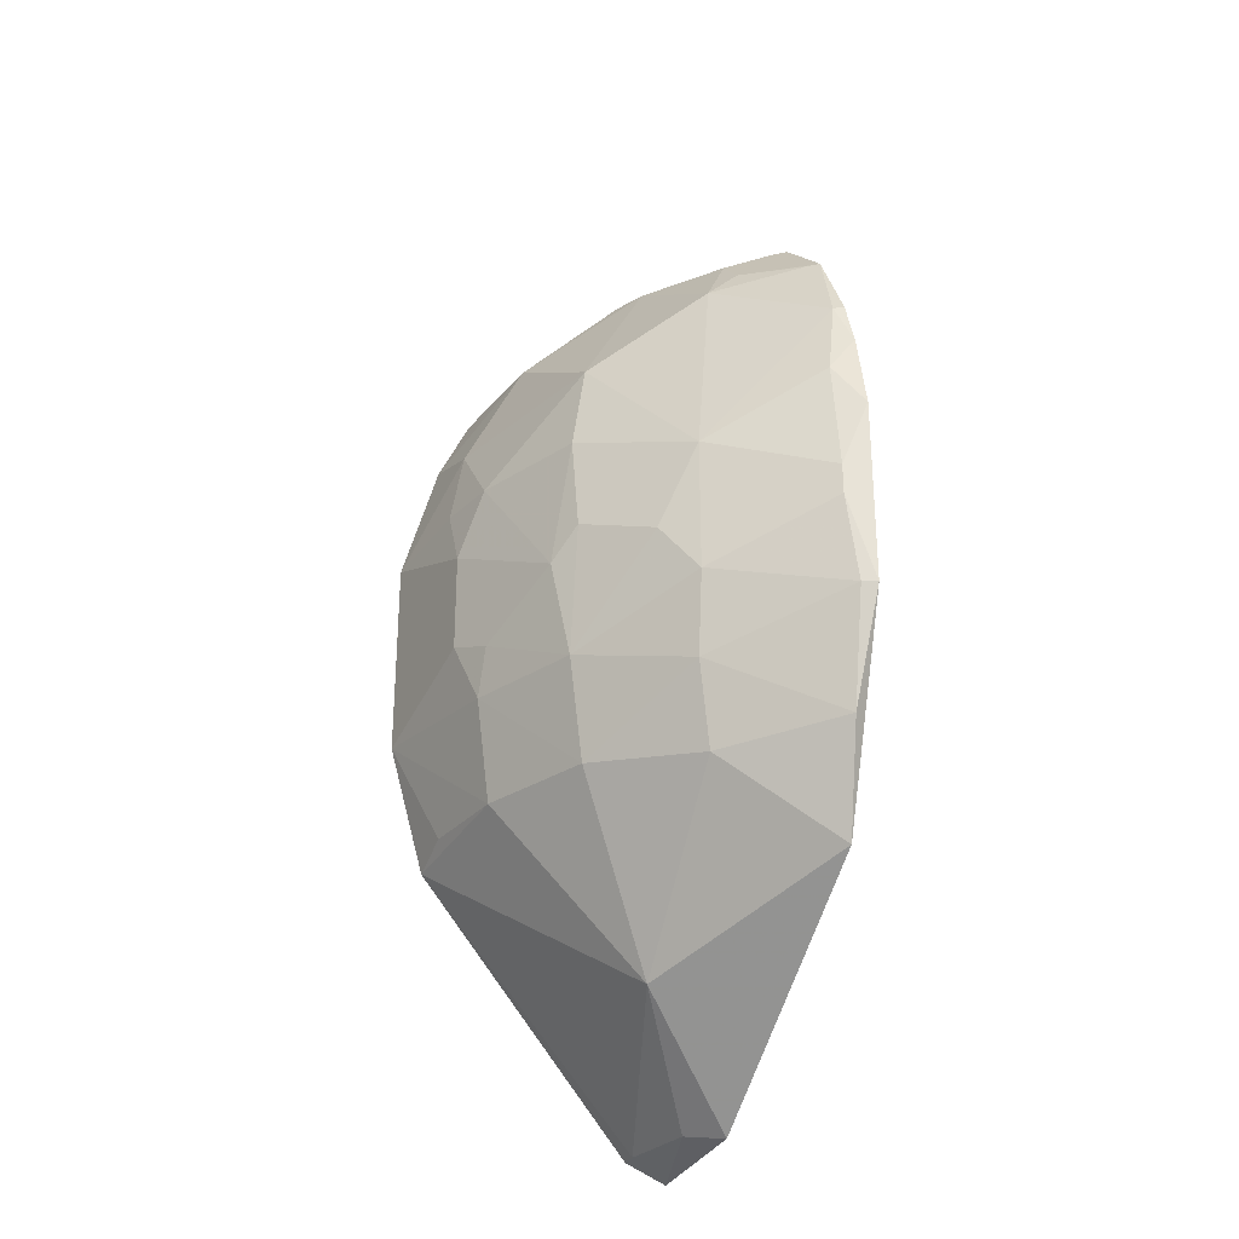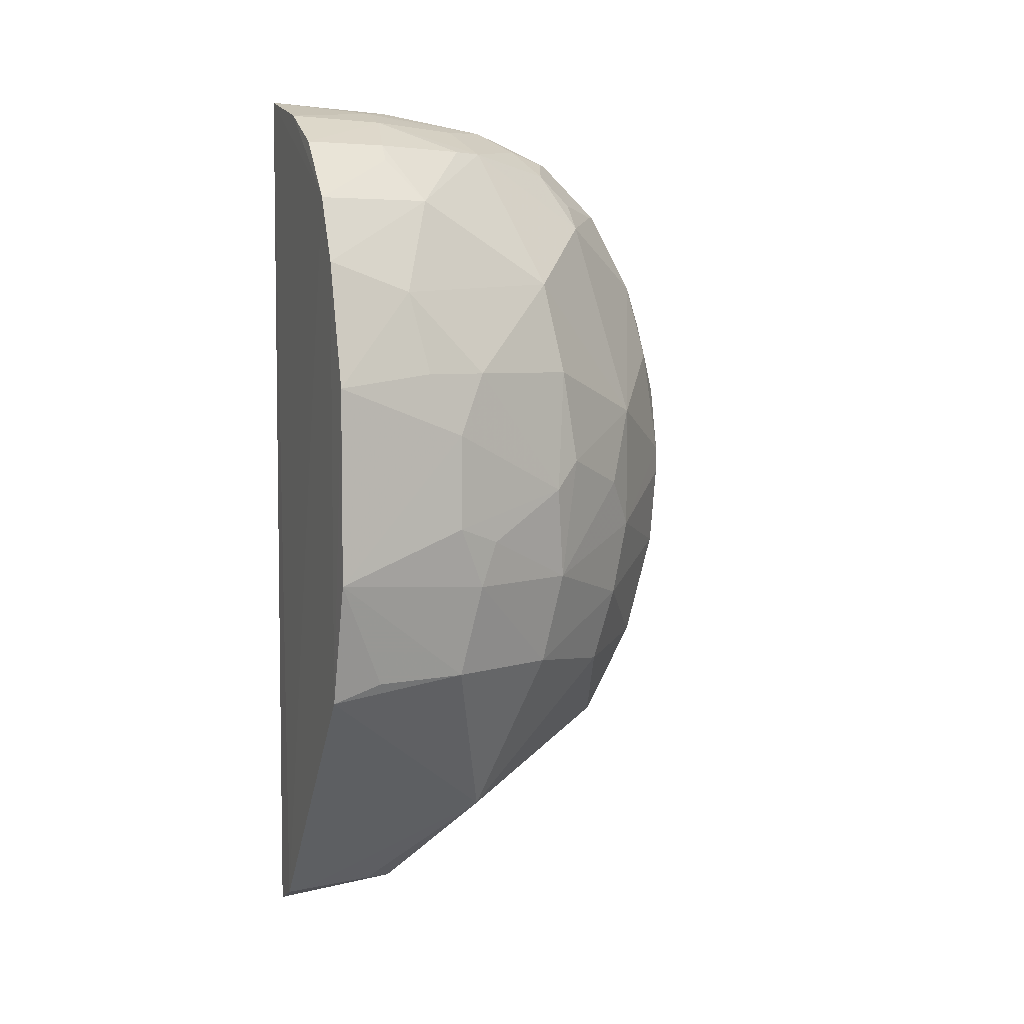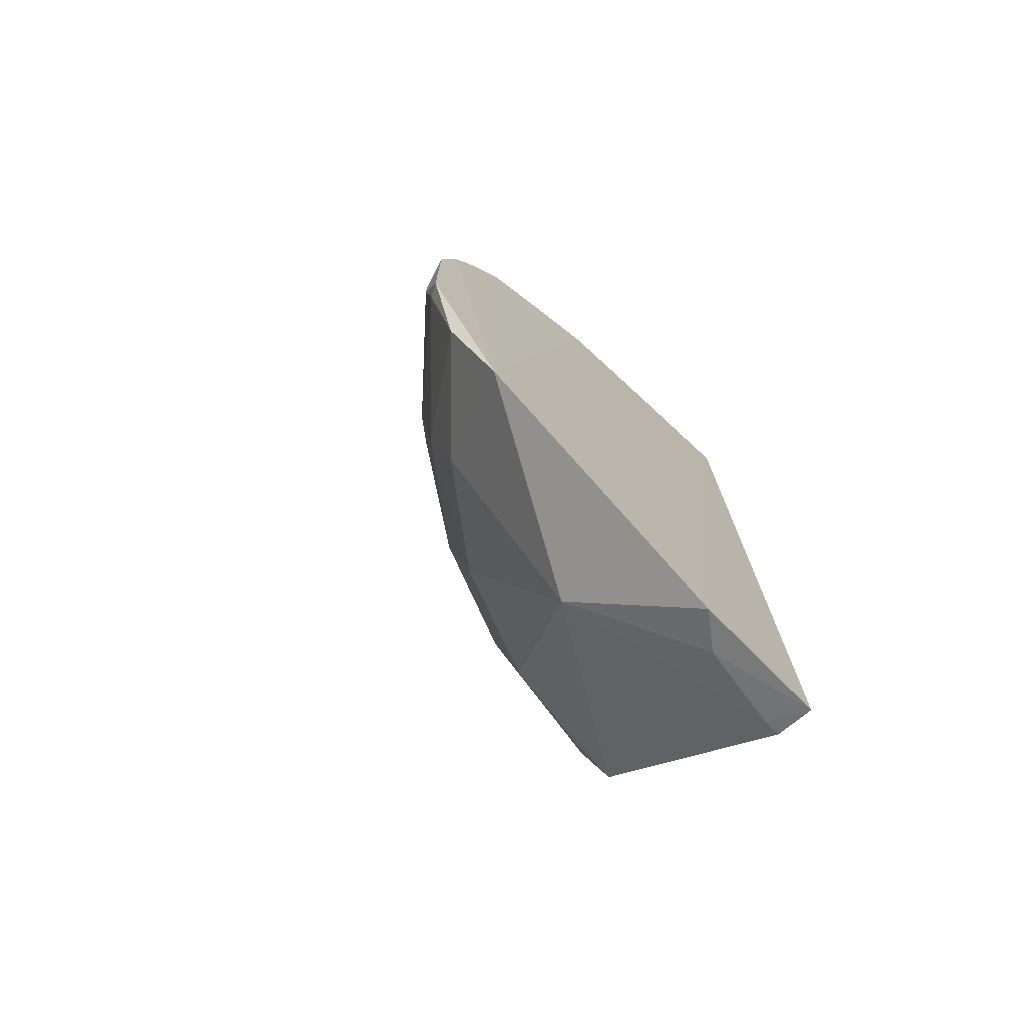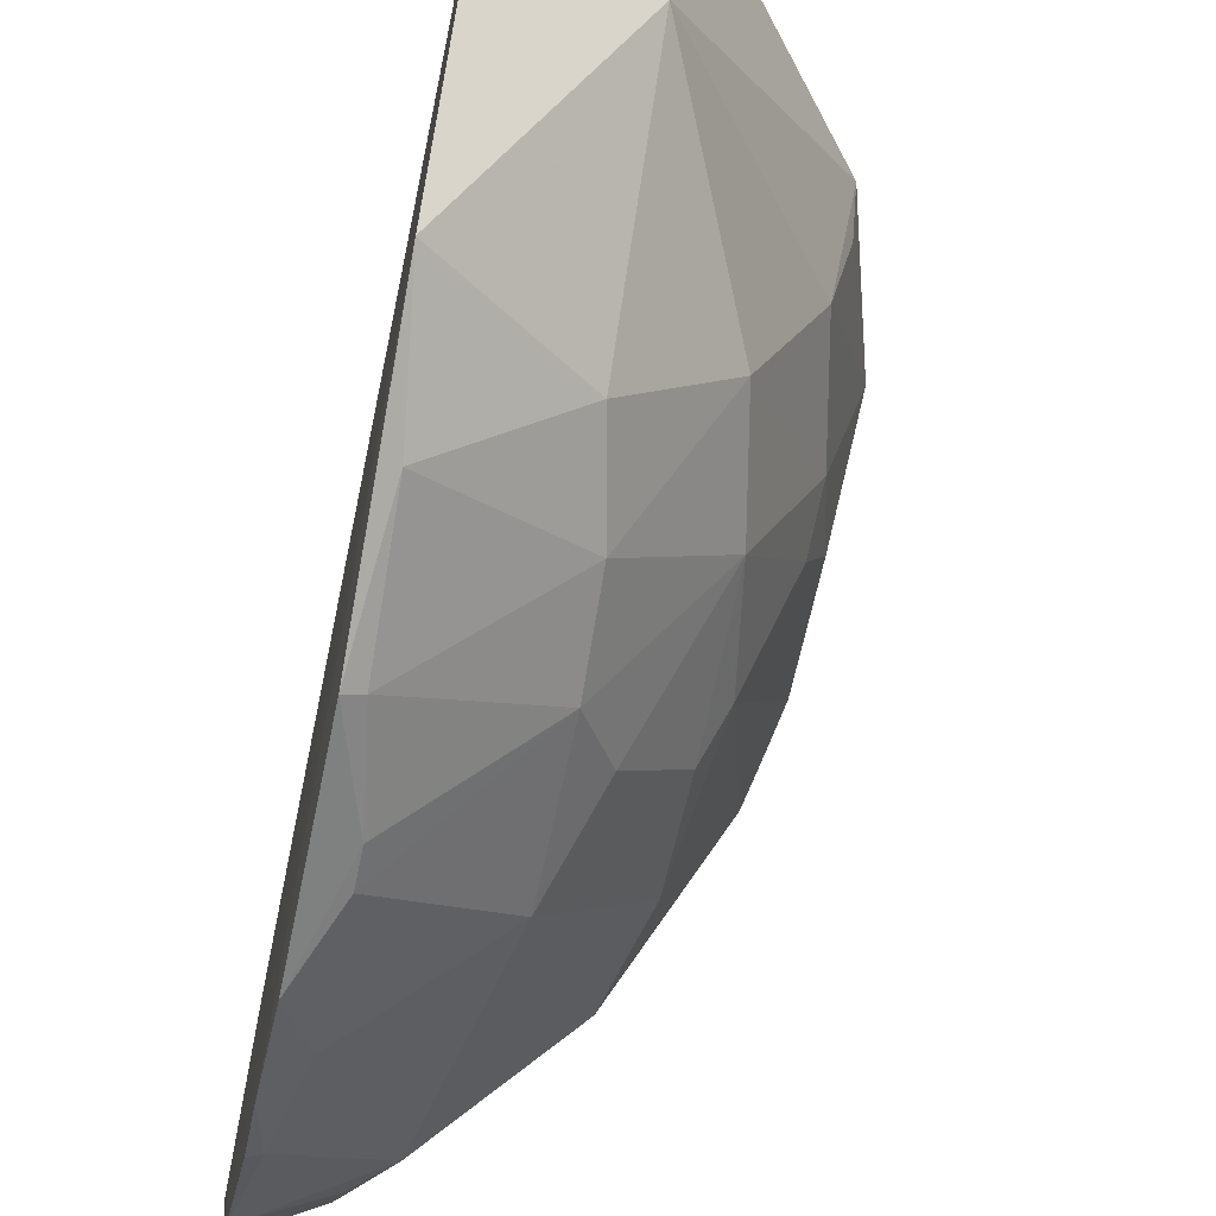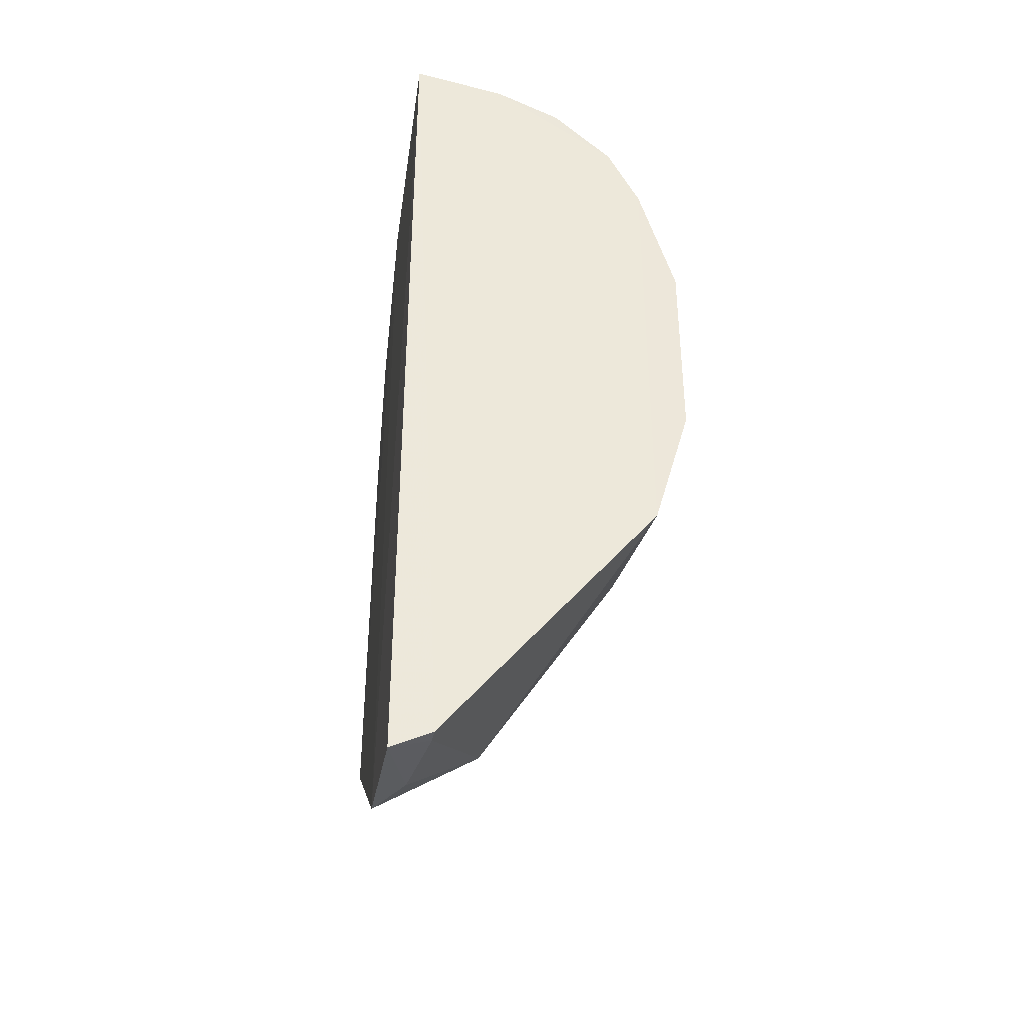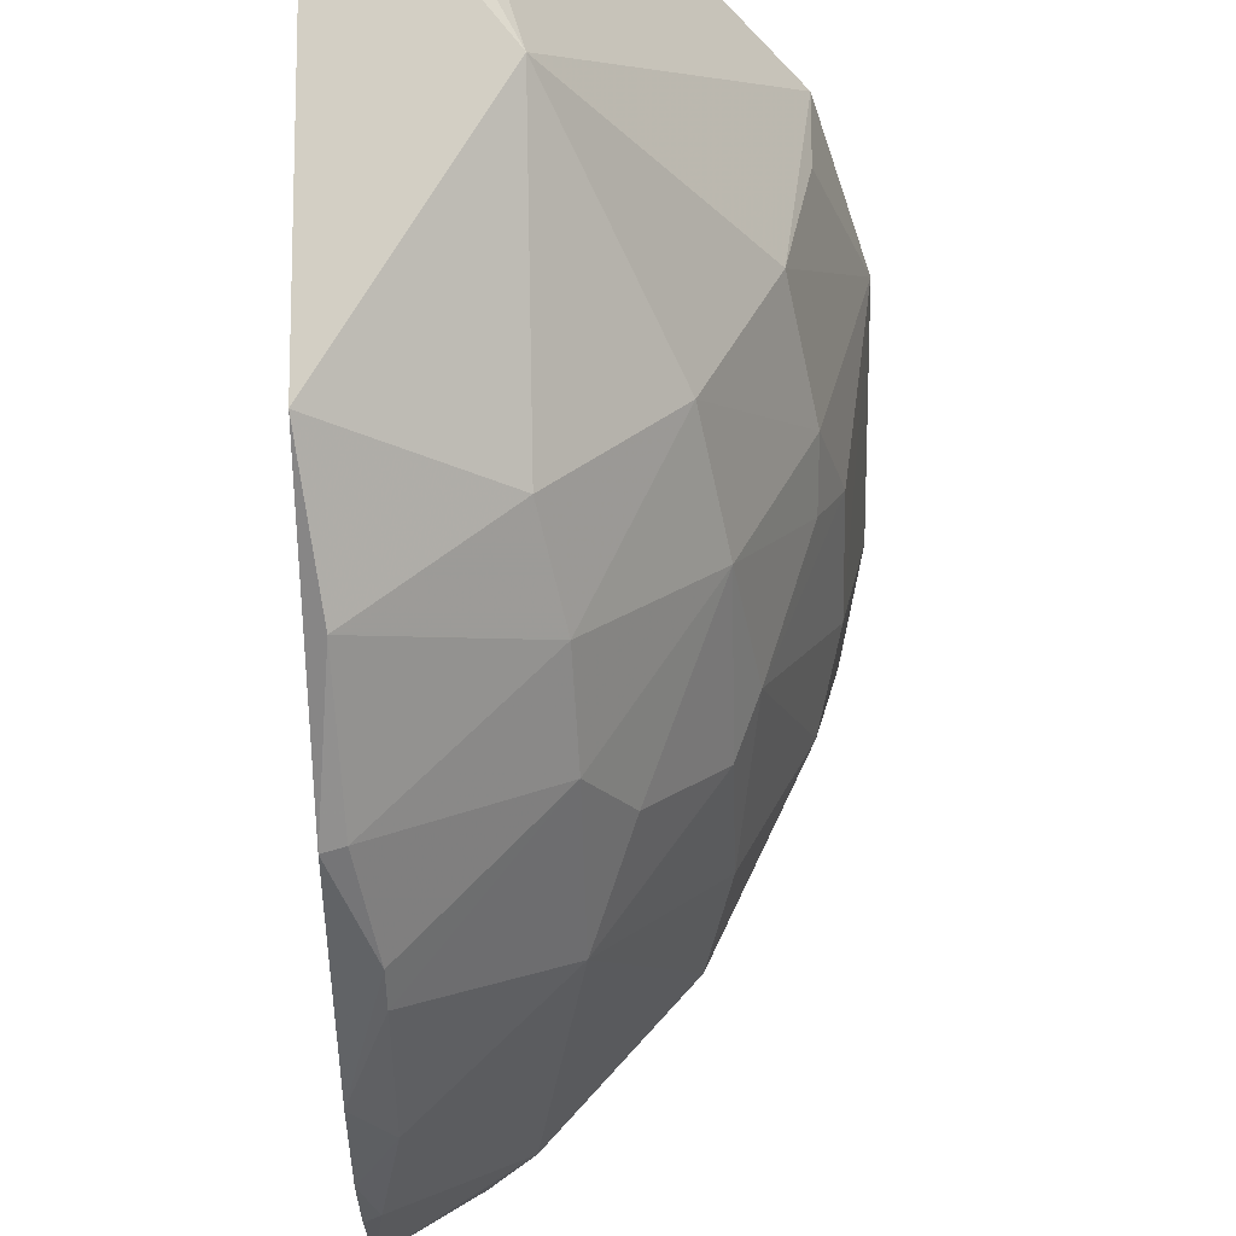
<metadata>
{"format":"obj","ext":"obj","renderer":"f3d","projection":"perspective","resolution":1024,"background":"white","views":[{"elev":-28.3,"azim":-21.3,"up":"+Z"},{"elev":5.6,"azim":-110.8,"up":"+Z"},{"elev":-74.2,"azim":48.1,"up":"+Z"},{"elev":-61.4,"azim":168.4,"up":"+Y"},{"elev":-38.4,"azim":172.8,"up":"+Z"},{"elev":-49.8,"azim":-178.7,"up":"+Y"}]}
</metadata>
<code>
v -0.2229 -0.4342 0.1029
v -0.2196 -0.3597 -0.2497
v -0.2277 -0.008681 0.3997
v -0.4255 -0.005022 0.2918
v -0.452 -0.1659 -0.03059
v -0.2331 -0.2966 0.3457
v -0.2222 -0.2303 0.3769
v -0.336 -0.3538 -0.03046
v -0.2283 -0.007535 -0.4252
v -0.3923 -0.2382 0.2153
v -0.2215 -0.3619 0.2918
v -0.3646 -0.0814 0.347
v -0.3918 -0.2378 -0.1592
v -0.2354 -0.428 -0.0609
v -0.2232 -0.1248 -0.4145
v -0.4858 -0.004803 -0.06129
v -0.2644 -0.006167 -0.4091
v -0.4676 -0.09517 0.1299
v -0.4078 -0.2671 0.04177
v -0.2219 -0.417 0.1755
v -0.2235 -0.3039 0.3457
v -0.3045 -0.3084 0.2752
v -0.3109 -0.09406 0.3745
v -0.3722 -0.006691 0.3474
v -0.4076 -0.1106 0.2921
v -0.319 -0.3249 -0.1741
v -0.2227 -0.4336 -0.06138
v -0.2468 -0.4295 0.04164
v -0.4363 -0.1354 -0.1596
v -0.4533 -0.004484 -0.1756
v -0.2491 -0.09444 -0.4075
v -0.4678 -0.1255 -0.01561
v -0.4859 -0.004821 0.1181
v -0.4083 -0.2523 -0.07245
v -0.4535 -0.1514 0.1298
v -0.2775 -0.3104 0.3002
v -0.2317 -0.4001 0.2155
v -0.2252 -0.1267 0.3931
v -0.3211 -0.1949 0.3458
v -0.3133 -0.007284 0.3776
v -0.4134 -0.006059 0.3049
v -0.3784 -0.0805 0.3321
v -0.4517 -0.07988 0.2054
v -0.3336 -0.3403 -0.1024
v -0.232 -0.402 -0.1605
v -0.3191 -0.1929 -0.3186
v -0.2467 -0.4295 0.01489
v -0.336 -0.3538 0.08716
v -0.4525 -0.0498 -0.1601
v -0.2638 -0.02124 -0.4081
v -0.4532 -0.1512 -0.07298
v -0.468 -0.1255 0.07237
v -0.454 -0.004711 0.2324
v -0.3624 -0.3277 0.01498
v -0.4224 -0.242 0.0148
v -0.4087 -0.2525 0.1292
v -0.2312 -0.3548 0.2914
v -0.2224 -0.403 0.2177
v -0.2452 -0.4145 0.1437
v -0.2689 -0.09446 0.3877
v -0.3348 -0.1677 0.3462
v -0.2514 -0.2575 0.3563
v -0.2658 -0.1836 0.3723
v -0.2761 -0.2805 0.3299
f 11 2 7
f 15 7 2
f 15 9 3
f 15 3 7
f 17 4 3
f 17 3 9
f 20 2 11
f 21 11 7
f 21 6 11
f 24 12 23
f 27 20 1
f 27 2 20
f 31 9 15
f 33 30 16
f 38 7 3
f 39 25 10
f 39 10 22
f 40 3 4
f 40 4 24
f 40 24 23
f 41 24 4
f 41 4 12
f 41 12 24
f 42 25 12
f 42 12 4
f 42 4 25
f 43 18 35
f 43 35 10
f 43 10 25
f 43 33 18
f 44 14 8
f 44 8 34
f 44 34 13
f 44 13 26
f 45 26 2
f 45 44 26
f 45 14 44
f 45 27 14
f 45 2 27
f 46 15 2
f 46 2 26
f 46 26 13
f 46 31 15
f 46 13 29
f 46 29 30
f 47 28 8
f 47 8 14
f 47 14 27
f 47 27 1
f 47 1 28
f 48 8 28
f 48 37 22
f 48 22 10
f 49 30 29
f 49 29 16
f 49 16 30
f 50 17 9
f 50 9 31
f 50 31 46
f 50 46 30
f 50 30 17
f 51 5 32
f 51 34 5
f 51 29 13
f 51 13 34
f 51 32 16
f 51 16 29
f 52 18 33
f 52 35 18
f 52 33 16
f 52 16 32
f 53 30 33
f 53 4 17
f 53 17 30
f 53 33 43
f 53 43 25
f 53 25 4
f 54 34 8
f 54 19 34
f 54 48 19
f 54 8 48
f 55 34 19
f 55 5 34
f 55 35 52
f 55 52 32
f 55 32 5
f 56 10 35
f 56 48 10
f 56 19 48
f 56 55 19
f 56 35 55
f 57 36 22
f 57 11 36
f 57 37 11
f 57 22 37
f 58 37 20
f 58 20 11
f 58 11 37
f 59 1 20
f 59 20 37
f 59 37 48
f 59 48 28
f 59 28 1
f 60 7 38
f 60 38 3
f 60 40 23
f 60 3 40
f 61 39 23
f 61 23 12
f 61 12 25
f 61 25 39
f 62 7 39
f 62 21 7
f 62 6 21
f 63 39 7
f 63 23 39
f 63 60 23
f 63 7 60
f 64 62 39
f 64 6 62
f 64 36 11
f 64 11 6
f 64 39 22
f 64 22 36

</code>
